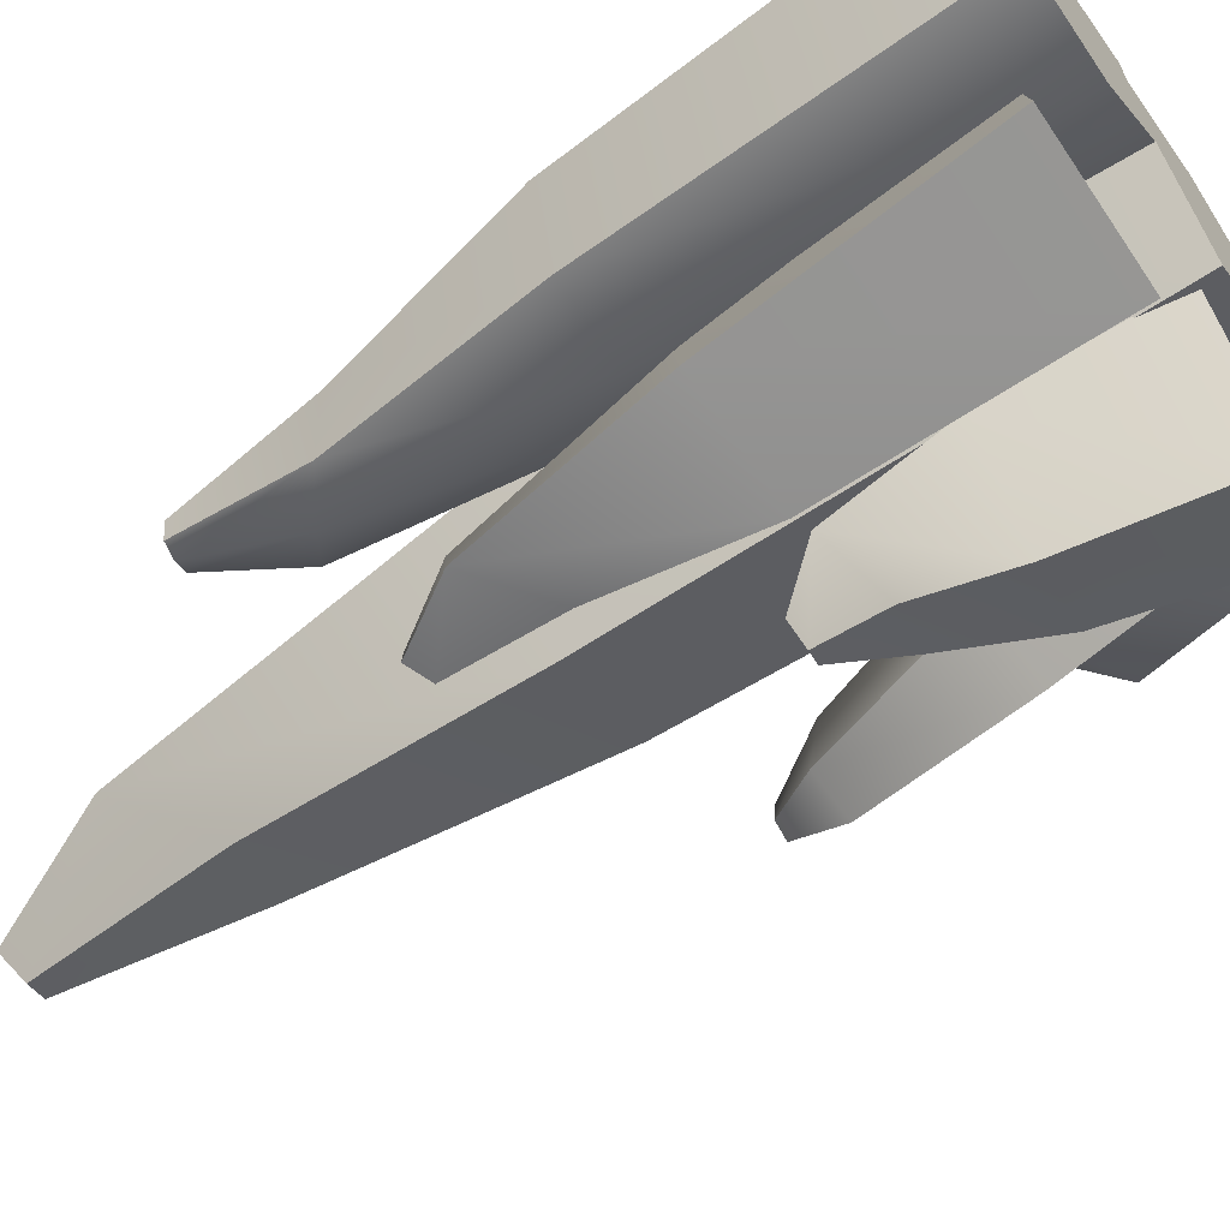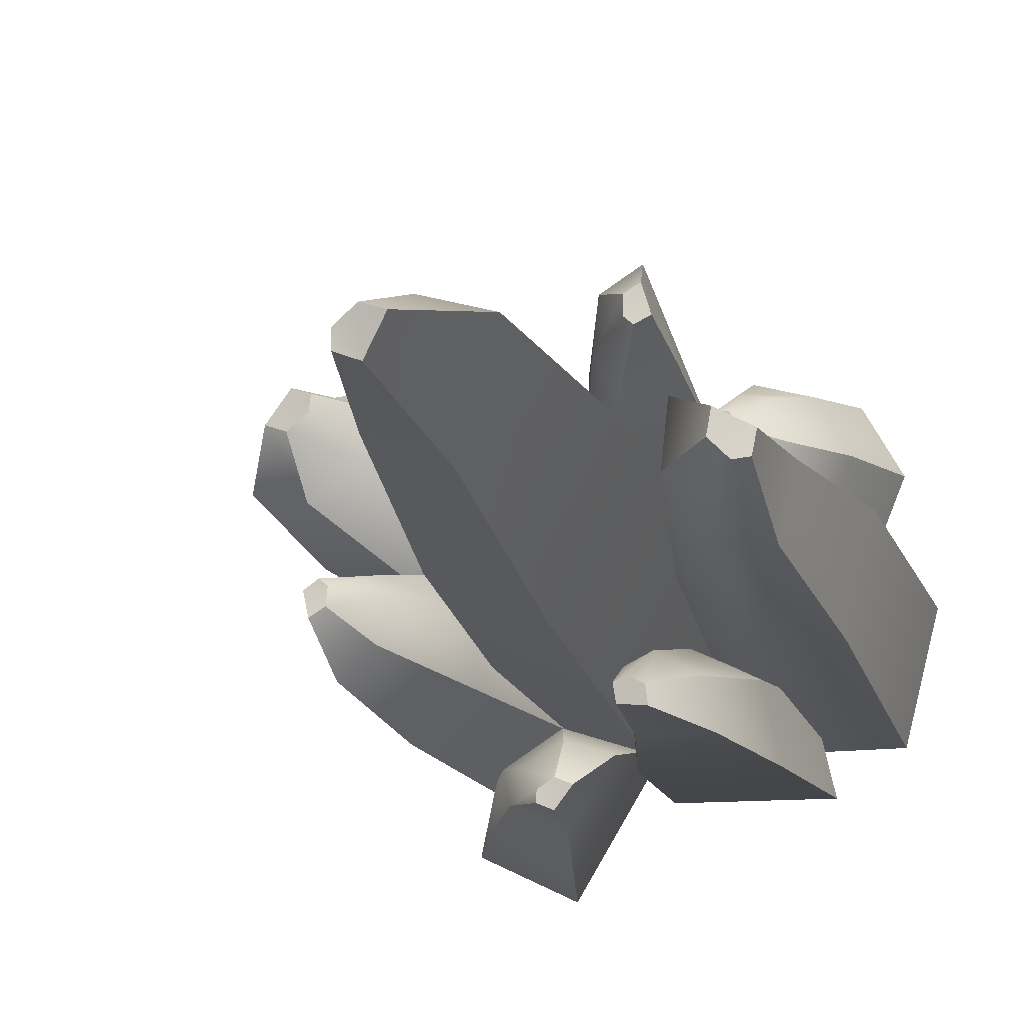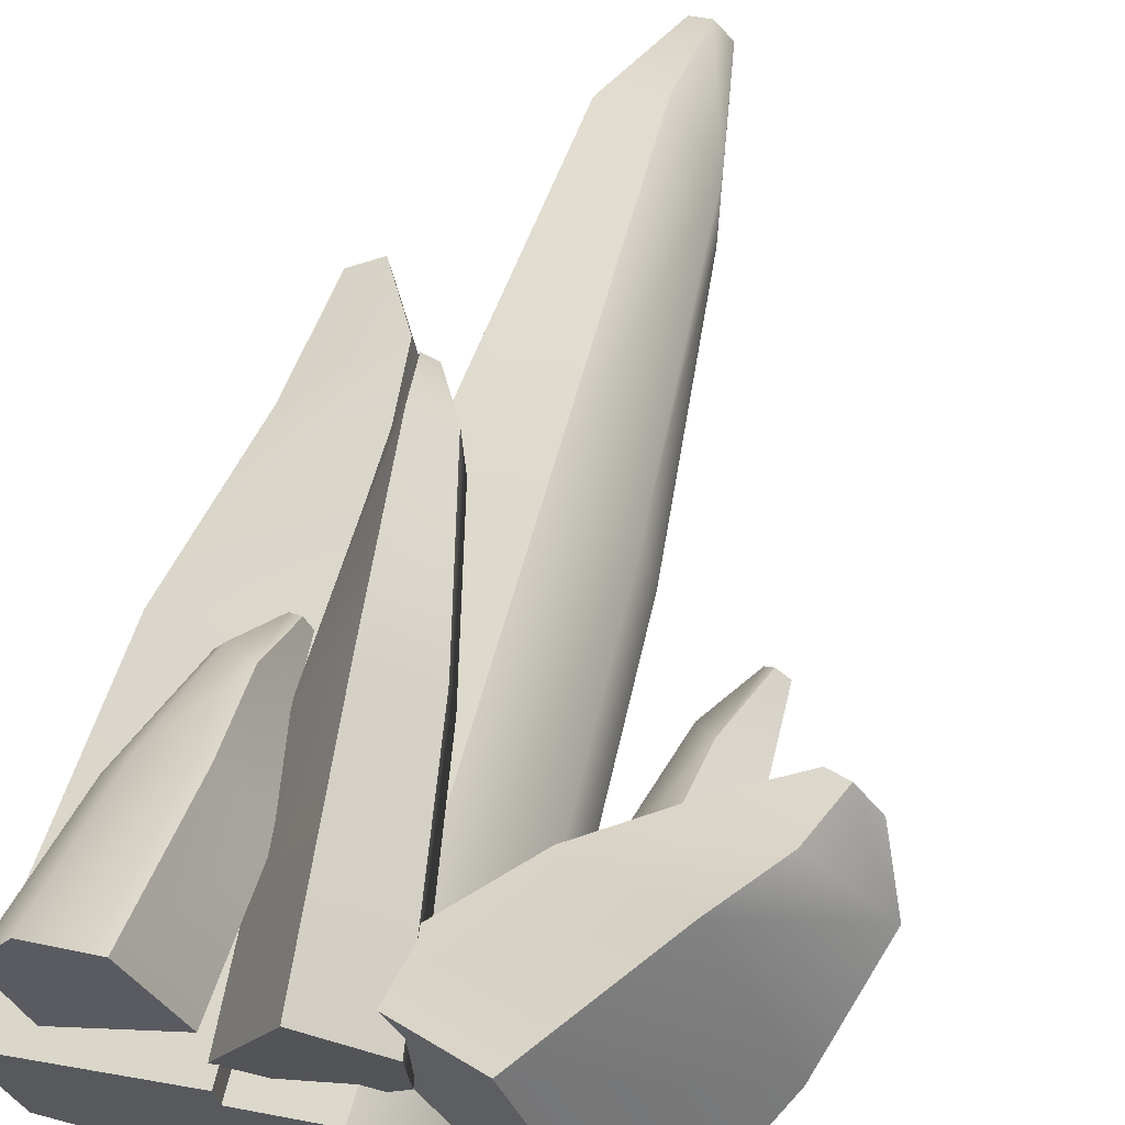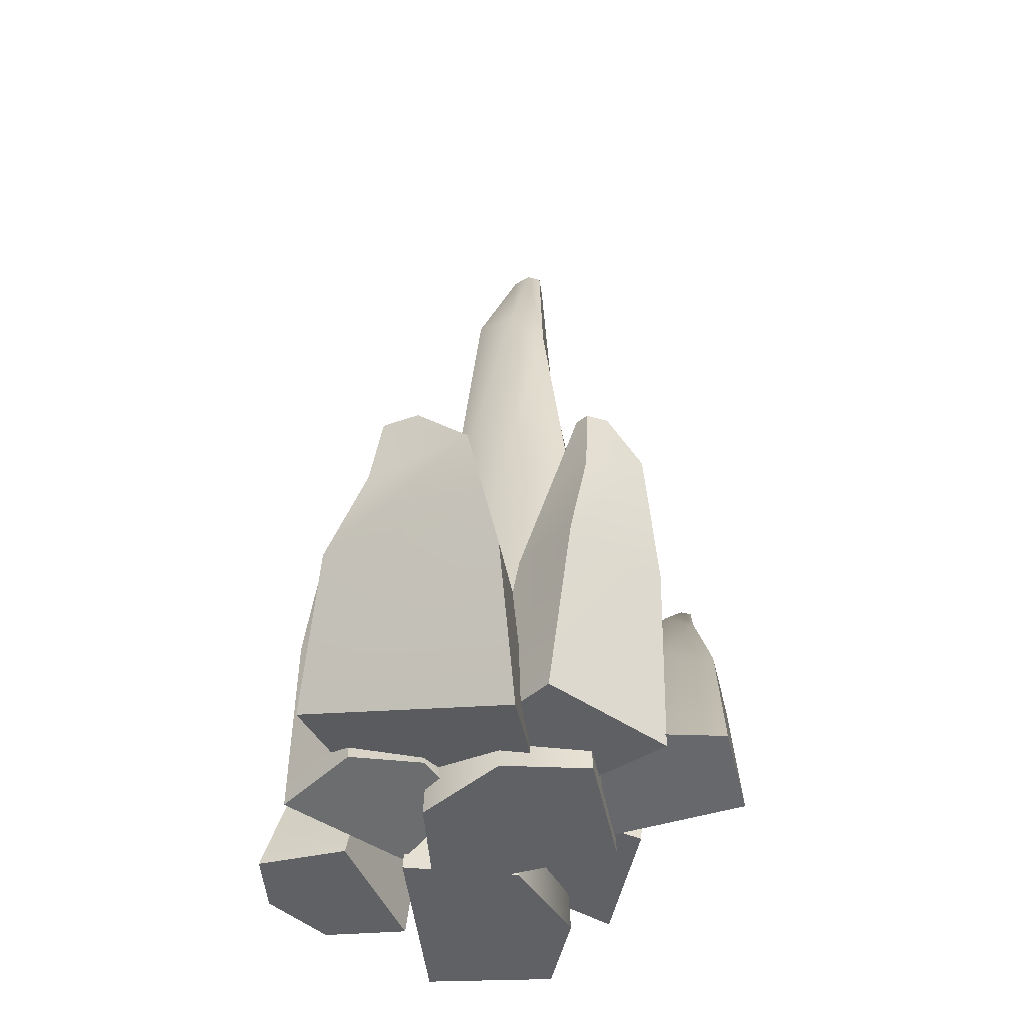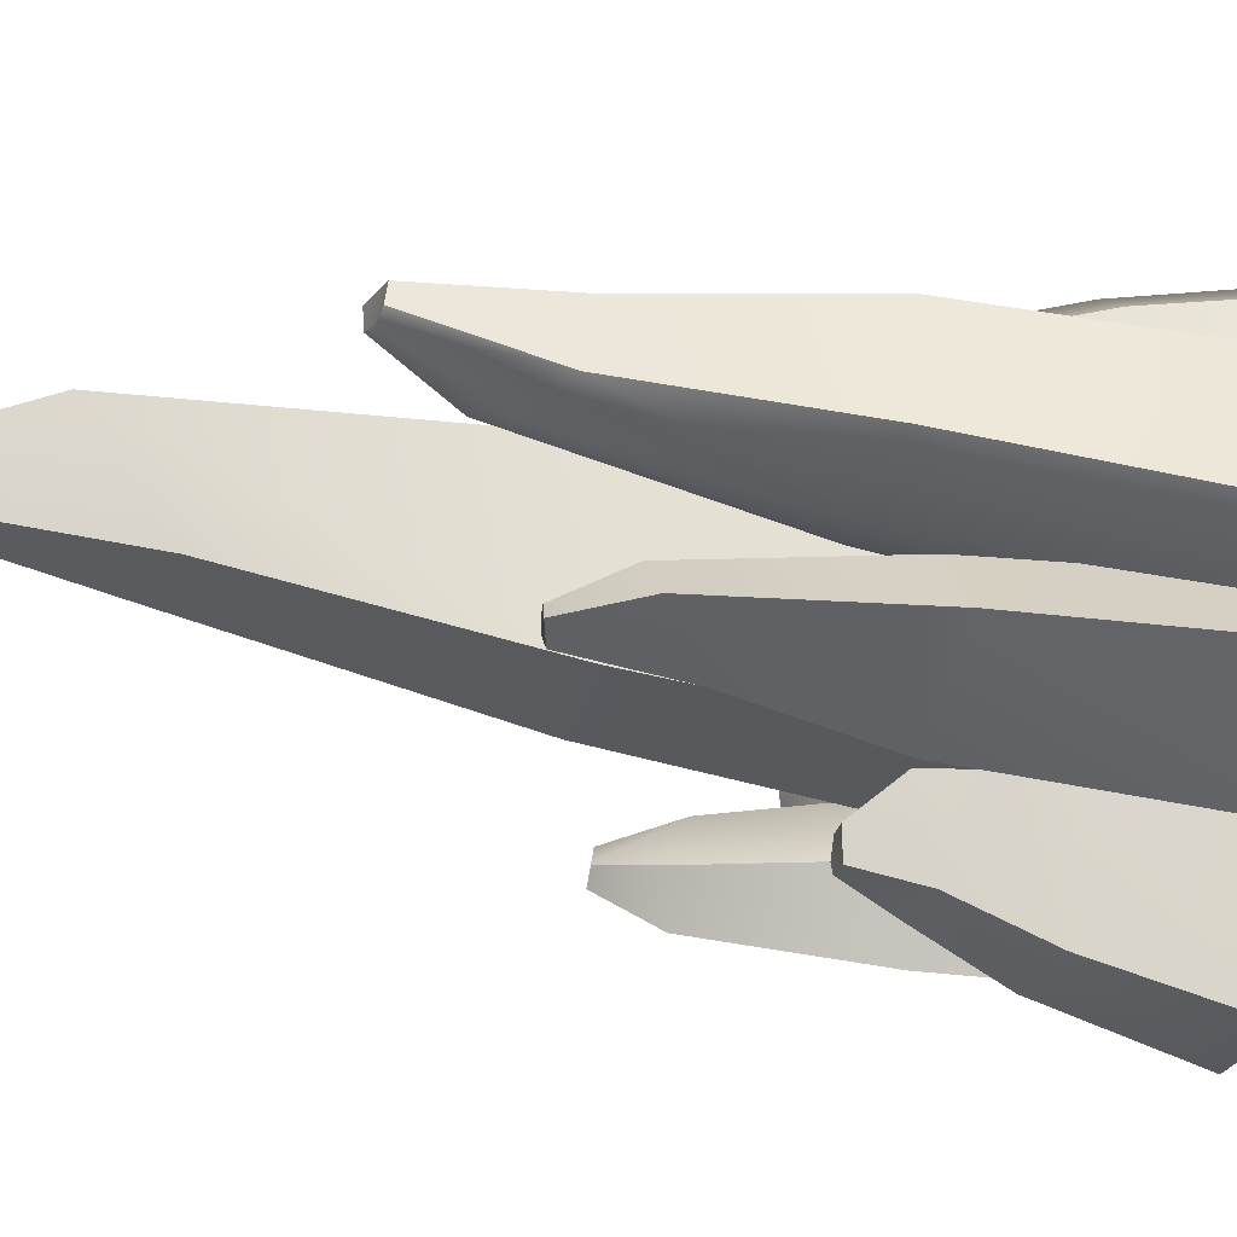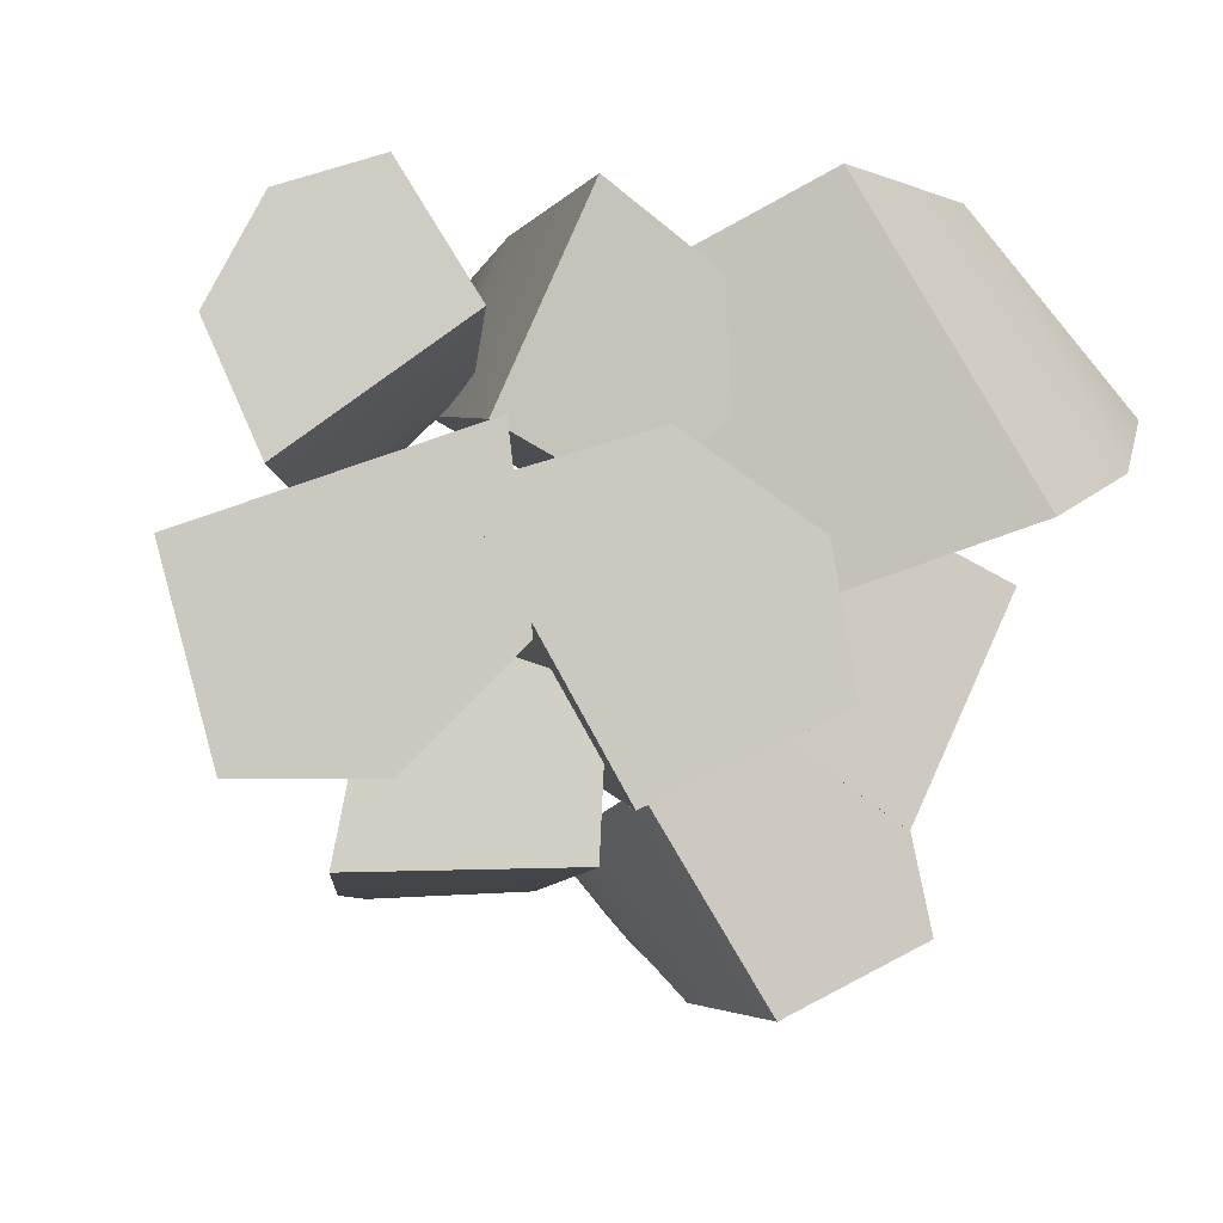
<metadata>
{"format":"obj","ext":"obj","renderer":"f3d","projection":"perspective","resolution":1024,"background":"white","views":[{"elev":-63.6,"azim":-55.9,"up":"+Z"},{"elev":-17.3,"azim":-167.1,"up":"+Z"},{"elev":65.0,"azim":15.2,"up":"+Z"},{"elev":-49.0,"azim":77.5,"up":"+Y"},{"elev":-53.4,"azim":-103.8,"up":"+Z"},{"elev":-1.6,"azim":-6.4,"up":"+Z"}]}
</metadata>
<code>
v  4.499 -1.557 -2.997
v  3.776 -1.557 1.107
v  -0.0456 -1.557 3.782
v  -0.9315 -1.557 -5.478
v  -5.226 -1.557 2.23
v  -4.212 20.04 1.78
v  -0.6896 20.04 -4.542
v  0.0371 20.04 3.054
v  3.765 20.04 -2.507
v  3.171 20.04 0.8589
v  -2.669 35.88 0.8156
v  -0.3516 31.99 -2.76
v  -0.0657 36.14 1.537
v  2.268 34.45 0.2261
v  2.585 32.64 -1.573
v  -0.5917 41.05 -0.8597
v  0.3203 40.38 -2.115
v  0.3423 40.89 -0.4842
v  1.212 40.59 -1.089
v  1.238 40.45 -1.75
v  -10.86 -1.557 -4.692
v  -6.694 -1.557 -4.692
v  -3.395 -1.557 -1.394
v  -12.36 -1.557 1.087
v  -4.024 -1.557 3.978
v  -4.643 13.68 3.057
v  -11.48 13.68 0.6861
v  -4.127 13.68 -1.349
v  -10.25 13.68 -4.054
v  -6.832 13.68 -4.054
v  -5.861 24.85 1.705
v  -9.784 22.1 0.0438
v  -5.603 25.03 -0.9839
v  -7.299 23.84 -3.054
v  -9.126 22.56 -3.054
v  -7.872 28.5 -0.0498
v  -9.266 28.02 -0.7299
v  -7.664 28.38 -1.035
v  -8.411 28.17 -1.786
v  -9.067 28.07 -1.697
v  -6.738 -0.3234 10.4
v  -9.692 -0.244 9.498
v  -11.34 -0.3877 6.463
v  -4.46 -0.7137 6.655
v  -9.761 -0.7359 2.818
v  -8.615 6.177 2.25
v  -4.267 6.195 5.397
v  -9.907 6.462 5.239
v  -6.136 6.515 8.468
v  -8.558 6.58 7.729
v  -7.375 11.27 2.475
v  -5.106 10.06 4.736
v  -8.113 11.53 4.296
v  -7.417 11.09 6.225
v  -6.197 10.48 6.734
v  -6.104 12.99 3.822
v  -5.286 12.79 4.644
v  -6.465 13 4.481
v  -6.106 12.94 5.189
v  -5.628 12.88 5.278
v  -0.551 -0.1421 1.813
v  1.556 -0.0129 4.07
v  1.463 -0.2468 7.521
v  -4.396 -0.7776 3.916
v  -1.724 -0.8138 9.889
v  -3 10.44 9.808
v  -5.192 10.47 4.909
v  -0.3864 10.91 7.865
v  -2.038 10.99 3.184
v  -0.3097 11.1 5.035
v  -3.961 18.74 8.993
v  -4.796 16.77 5.901
v  -2.412 19.16 7.785
v  -2.05 18.44 5.766
v  -2.852 17.45 4.717
v  -4.389 21.54 7.191
v  -4.686 21.21 6.071
v  -3.747 21.56 6.801
v  -3.704 21.46 6.008
v  -4.073 21.35 5.693
v  -1.361 1.543 7.222
v  -0.4611 1.146 2.545
v  3.645 -0.5899 -0.4028
v  4.262 -0.8022 10.23
v  9.036 -2.843 1.533
v  12.37 3.354 3.002
v  8.458 5.028 10.13
v  7.952 5.202 1.414
v  3.846 6.952 7.668
v  4.584 6.625 3.832
v  13.96 8.263 4.781
v  10.61 8.318 8.627
v  11.3 9.464 3.888
v  8.461 10.07 5.241
v  7.696 9.763 7.209
v  12.78 10.59 6.872
v  11.64 10.83 8.251
v  11.78 10.95 6.406
v  10.78 11.26 7.059
v  10.7 11.25 7.809
v  4.676 -0.2563 2.056
v  2.568 -0.1463 -0.2009
v  2.662 -0.3454 -3.652
v  8.521 -0.7974 -0.0466
v  5.849 -0.8281 -6.02
v  7.125 8.756 -5.939
v  9.317 8.781 -1.039
v  4.511 9.152 -3.996
v  6.163 9.225 0.6853
v  4.434 9.315 -1.166
v  8.086 15.82 -5.124
v  8.92 14.15 -2.032
v  6.537 16.18 -3.916
v  6.175 15.57 -1.897
v  6.977 14.72 -0.8475
v  8.514 18.2 -3.322
v  8.811 17.93 -2.201
v  7.872 18.22 -2.932
v  7.828 18.13 -2.139
v  8.197 18.05 -1.824
v  -1.348 0.7883 -2.516
v  -4.284 0.9175 -1.56
v  -7.372 0.6836 -3.103
v  -1.629 0.1528 -6.89
v  -8.172 0.1167 -6.993
v  -7.559 11.37 -8.115
v  -2.192 11.4 -8.031
v  -6.903 11.84 -4.925
v  -1.962 11.92 -4.444
v  -4.37 12.03 -3.659
v  -6.414 19.67 -8.642
v  -3.259 17.7 -8.091
v  -5.974 20.09 -6.727
v  -4.297 19.37 -5.546
v  -3.007 18.38 -5.829
v  -4.6 22.47 -8.268
v  -3.459 22.14 -8.063
v  -4.518 22.49 -7.521
v  -3.817 22.39 -7.147
v  -3.376 22.28 -7.348
v  6.533 -0.3234 -8.664
v  5.893 -0.244 -5.643
v  3.013 -0.3877 -3.741
v  2.605 -0.7137 -10.61
v  -0.7556 -0.7359 -4.993
v  -1.421 6.177 -6.085
v  1.335 6.195 -10.69
v  1.669 6.462 -5.058
v  4.557 6.515 -9.096
v  4.032 6.58 -6.618
v  -1.305 11.27 -7.339
v  0.7497 10.06 -9.796
v  0.5733 11.53 -6.763
v  2.434 11.09 -7.625
v  2.835 10.48 -8.884
v  -0.0743 12.99 -8.723
v  0.6737 12.79 -9.609
v  0.6135 13 -8.421
v  1.288 12.94 -8.84
v  1.335 12.88 -9.324
g Box001
f 1 2 3
f 4 1 3
f 4 3 5
f 4 5 6
f 6 7 4
f 5 3 8
f 8 6 5
f 2 1 9
f 9 10 2
f 1 4 7
f 7 9 1
f 3 2 10
f 10 8 3
f 7 6 11
f 11 12 7
f 6 8 13
f 13 11 6
f 8 10 14
f 14 13 8
f 10 9 15
f 15 14 10
f 9 7 12
f 12 15 9
f 11 16 17
f 17 12 11
f 13 18 16
f 16 11 13
f 14 19 18
f 18 13 14
f 15 20 19
f 19 14 15
f 12 17 20
f 20 15 12
f 17 16 18
f 17 18 19
f 17 19 20
f 21 22 23
f 24 21 23
f 24 23 25
f 24 25 26
f 26 27 24
f 25 23 28
f 28 26 25
f 22 21 29
f 29 30 22
f 21 24 27
f 27 29 21
f 23 22 30
f 30 28 23
f 27 26 31
f 31 32 27
f 26 28 33
f 33 31 26
f 28 30 34
f 34 33 28
f 30 29 35
f 35 34 30
f 29 27 32
f 32 35 29
f 31 36 37
f 37 32 31
f 33 38 36
f 36 31 33
f 34 39 38
f 38 33 34
f 35 40 39
f 39 34 35
f 32 37 40
f 40 35 32
f 37 36 38
f 37 38 39
f 37 39 40
f 41 42 43
f 44 41 43
f 44 43 45
f 44 45 46
f 46 47 44
f 45 43 48
f 48 46 45
f 42 41 49
f 49 50 42
f 41 44 47
f 47 49 41
f 43 42 50
f 50 48 43
f 47 46 51
f 51 52 47
f 46 48 53
f 53 51 46
f 48 50 54
f 54 53 48
f 50 49 55
f 55 54 50
f 49 47 52
f 52 55 49
f 51 56 57
f 57 52 51
f 53 58 56
f 56 51 53
f 54 59 58
f 58 53 54
f 55 60 59
f 59 54 55
f 52 57 60
f 60 55 52
f 57 56 58
f 57 58 59
f 57 59 60
f 61 62 63
f 64 61 63
f 64 63 65
f 64 65 66
f 66 67 64
f 65 63 68
f 68 66 65
f 62 61 69
f 69 70 62
f 61 64 67
f 67 69 61
f 63 62 70
f 70 68 63
f 67 66 71
f 71 72 67
f 66 68 73
f 73 71 66
f 68 70 74
f 74 73 68
f 70 69 75
f 75 74 70
f 69 67 72
f 72 75 69
f 71 76 77
f 77 72 71
f 73 78 76
f 76 71 73
f 74 79 78
f 78 73 74
f 75 80 79
f 79 74 75
f 72 77 80
f 80 75 72
f 77 76 78
f 77 78 79
f 77 79 80
f 81 82 83
f 84 81 83
f 84 83 85
f 84 85 86
f 86 87 84
f 85 83 88
f 88 86 85
f 82 81 89
f 89 90 82
f 81 84 87
f 87 89 81
f 83 82 90
f 90 88 83
f 87 86 91
f 91 92 87
f 86 88 93
f 93 91 86
f 88 90 94
f 94 93 88
f 90 89 95
f 95 94 90
f 89 87 92
f 92 95 89
f 91 96 97
f 97 92 91
f 93 98 96
f 96 91 93
f 94 99 98
f 98 93 94
f 95 100 99
f 99 94 95
f 92 97 100
f 100 95 92
f 97 96 98
f 97 98 99
f 97 99 100
f 101 102 103
f 104 101 103
f 104 103 105
f 104 105 106
f 106 107 104
f 105 103 108
f 108 106 105
f 102 101 109
f 109 110 102
f 101 104 107
f 107 109 101
f 103 102 110
f 110 108 103
f 107 106 111
f 111 112 107
f 106 108 113
f 113 111 106
f 108 110 114
f 114 113 108
f 110 109 115
f 115 114 110
f 109 107 112
f 112 115 109
f 111 116 117
f 117 112 111
f 113 118 116
f 116 111 113
f 114 119 118
f 118 113 114
f 115 120 119
f 119 114 115
f 112 117 120
f 120 115 112
f 117 116 118
f 117 118 119
f 117 119 120
f 121 122 123
f 124 121 123
f 124 123 125
f 124 125 126
f 126 127 124
f 125 123 128
f 128 126 125
f 122 121 129
f 129 130 122
f 121 124 127
f 127 129 121
f 123 122 130
f 130 128 123
f 127 126 131
f 131 132 127
f 126 128 133
f 133 131 126
f 128 130 134
f 134 133 128
f 130 129 135
f 135 134 130
f 129 127 132
f 132 135 129
f 131 136 137
f 137 132 131
f 133 138 136
f 136 131 133
f 134 139 138
f 138 133 134
f 135 140 139
f 139 134 135
f 132 137 140
f 140 135 132
f 137 136 138
f 137 138 139
f 137 139 140
f 141 142 143
f 144 141 143
f 144 143 145
f 144 145 146
f 146 147 144
f 145 143 148
f 148 146 145
f 142 141 149
f 149 150 142
f 141 144 147
f 147 149 141
f 143 142 150
f 150 148 143
f 147 146 151
f 151 152 147
f 146 148 153
f 153 151 146
f 148 150 154
f 154 153 148
f 150 149 155
f 155 154 150
f 149 147 152
f 152 155 149
f 151 156 157
f 157 152 151
f 153 158 156
f 156 151 153
f 154 159 158
f 158 153 154
f 155 160 159
f 159 154 155
f 152 157 160
f 160 155 152
f 157 156 158
f 157 158 159
f 157 159 160

</code>
